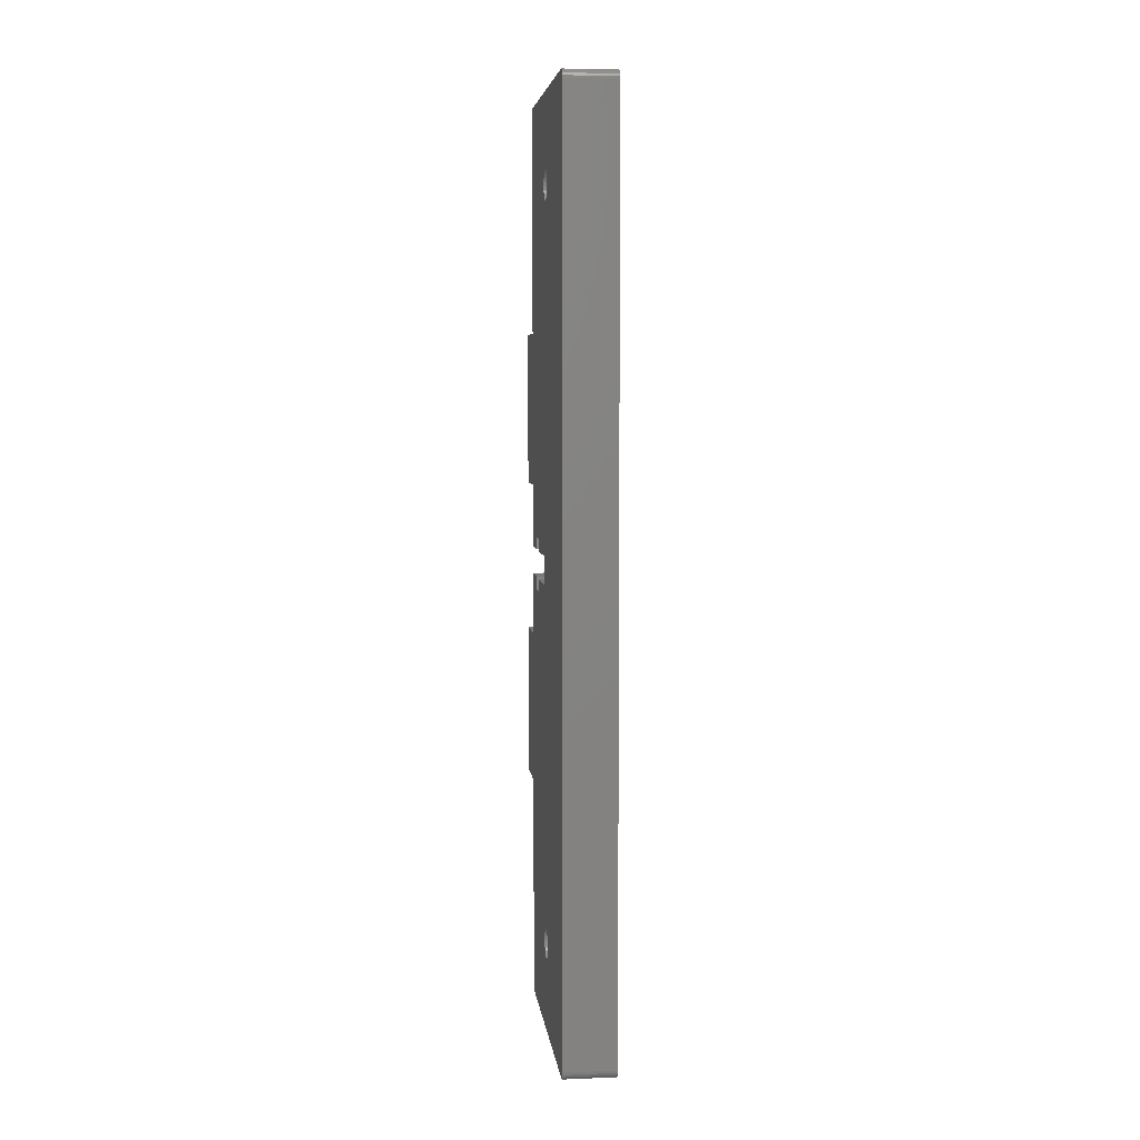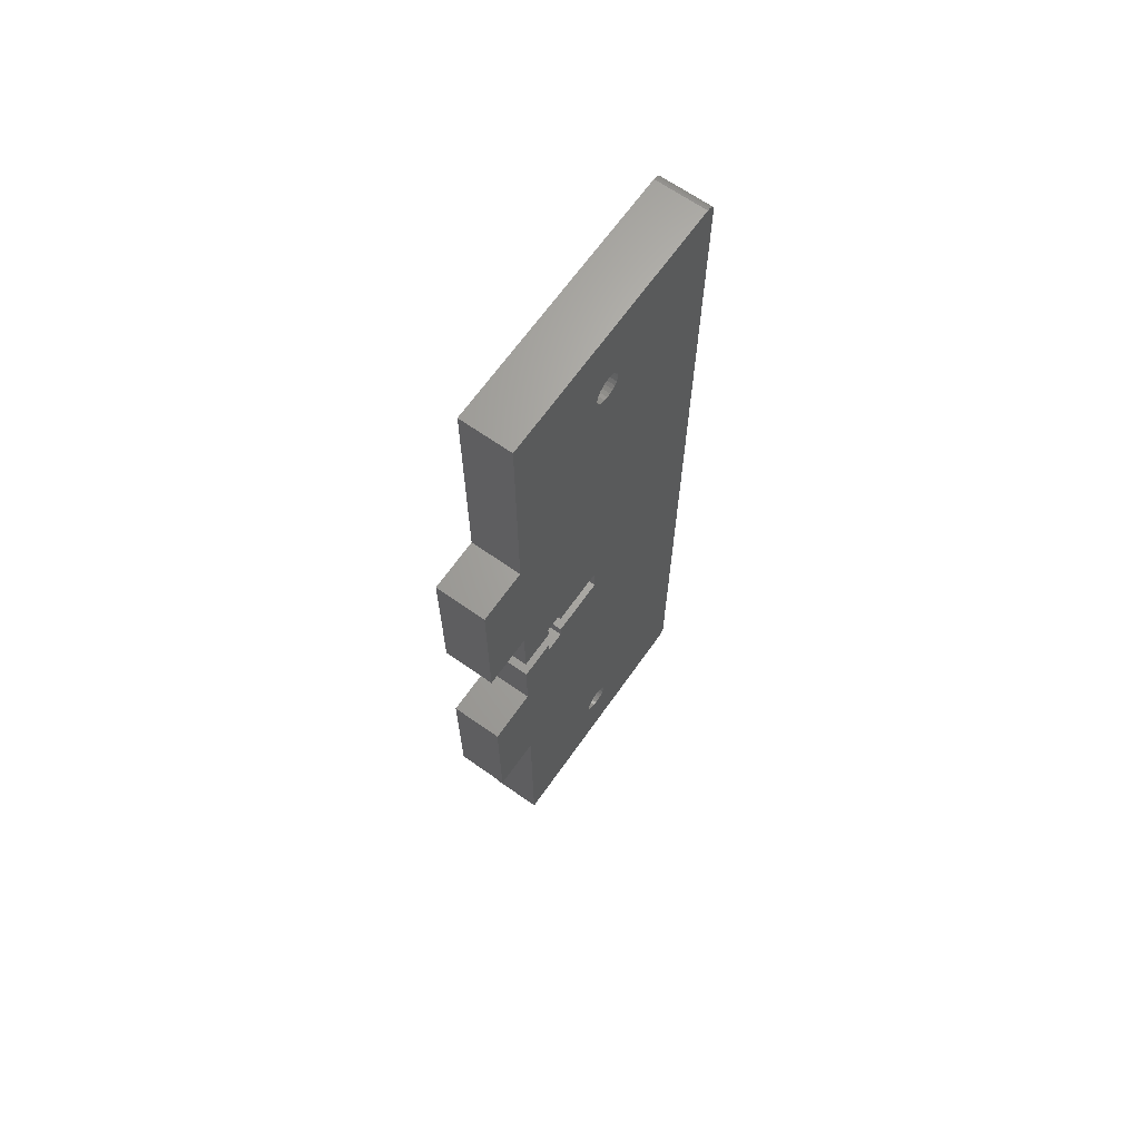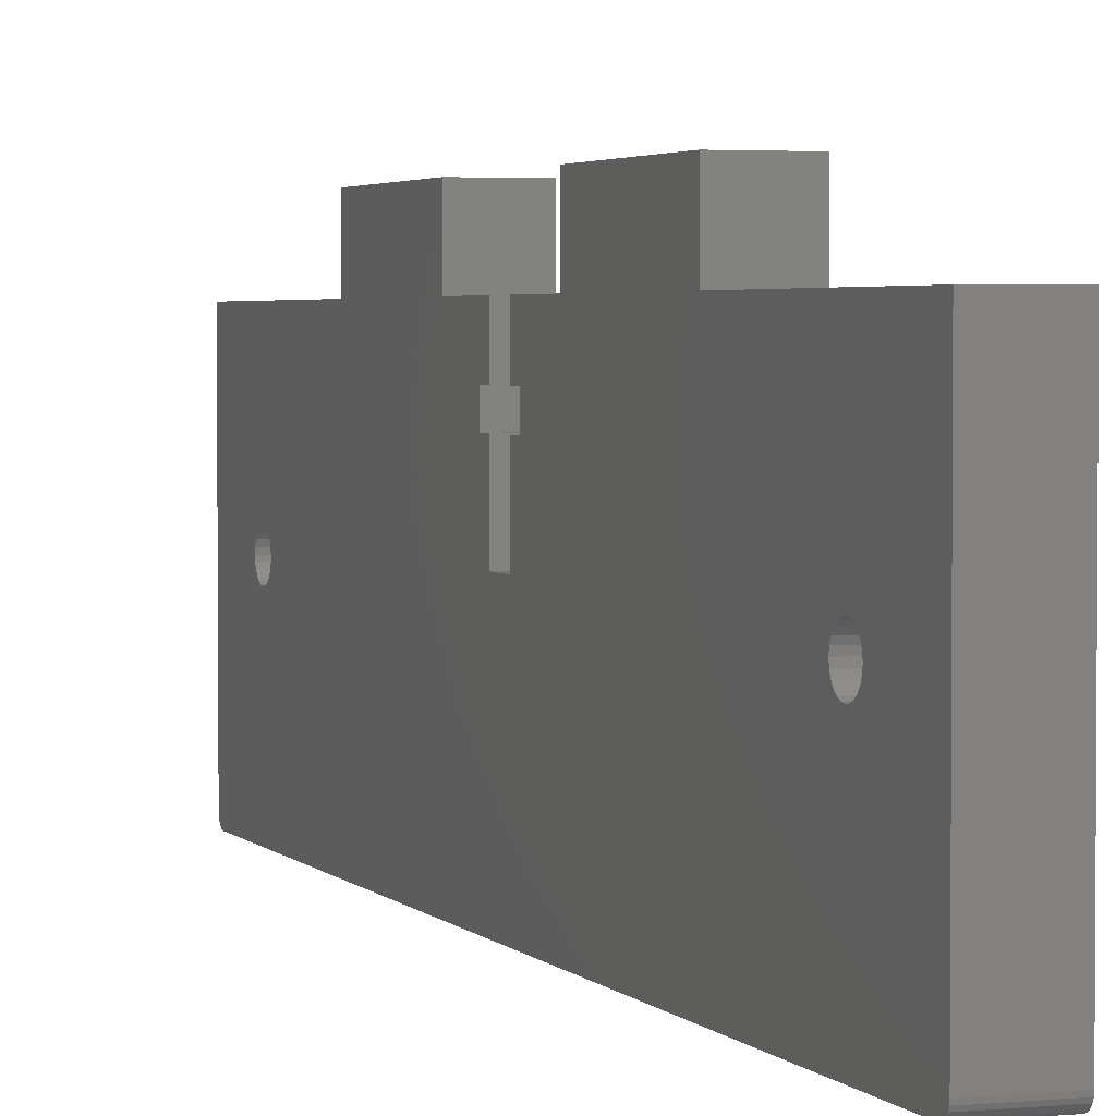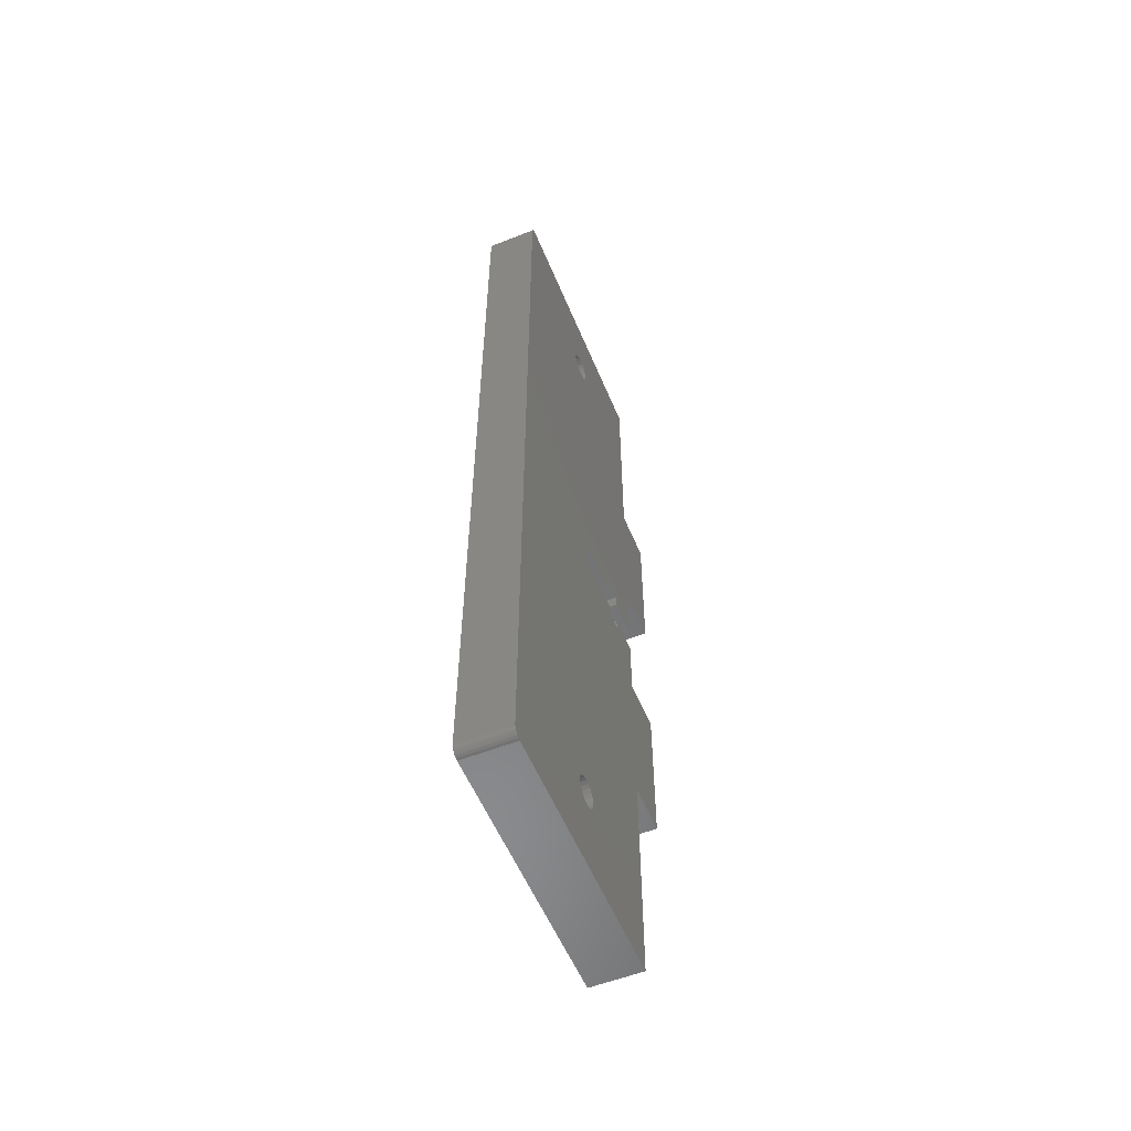
<metadata>
{"format":"stl","ext":"stl","renderer":"f3d","projection":"perspective","resolution":1024,"background":"white","views":[{"elev":5.9,"azim":-6.7,"up":"+Z"},{"elev":66.6,"azim":-144.8,"up":"+Z"},{"elev":2.9,"azim":160.9,"up":"+Y"},{"elev":-56.2,"azim":22.4,"up":"+Z"}]}
</metadata>
<code>
# stl→obj: 272 verts, 548 faces
v -15.98 191.9 52.9
v -21.48 191.9 52.9
v -15.98 192.3 52.95
v -21.48 191.5 52.74
v -15.98 191.5 52.74
v -21.48 191.2 52.48
v -15.98 191.2 52.48
v -21.48 190.9 52.15
v -15.98 190.9 52.15
v -21.48 190.7 51.77
v -15.98 190.7 51.77
v -21.48 190.7 51.35
v -15.98 190.7 51.35
v -21.48 190.7 50.94
v -15.98 190.7 50.94
v -21.48 190.9 50.55
v -15.98 190.9 50.55
v -21.48 191.2 50.22
v -15.98 191.2 50.22
v -21.48 191.5 49.97
v -15.98 191.5 49.97
v -21.48 191.9 49.81
v -15.98 191.9 49.81
v -21.48 192.3 49.75
v -15.98 192.3 49.75
v -21.48 192.7 49.81
v -15.98 192.7 49.81
v -21.48 193.1 49.97
v -15.98 193.1 49.97
v -21.48 193.4 50.22
v -15.98 193.4 50.22
v -21.48 193.7 50.55
v -15.98 193.7 50.55
v -21.48 193.8 50.94
v -15.98 193.8 50.94
v -21.48 193.9 51.35
v -15.98 193.9 51.35
v -21.48 193.8 51.77
v -15.98 193.8 51.77
v -21.48 193.7 52.15
v -15.98 193.7 52.15
v -21.48 193.4 52.48
v -15.98 193.4 52.48
v -21.48 193.1 52.74
v -15.98 193.1 52.74
v -21.48 192.7 52.9
v -15.98 192.7 52.9
v -21.48 192.3 52.95
v -15.98 191.9 -26.7
v -21.48 191.9 -26.7
v -15.98 192.3 -26.65
v -21.48 191.5 -26.86
v -15.98 191.5 -26.86
v -21.48 191.2 -27.11
v -15.98 191.2 -27.11
v -21.48 190.9 -27.45
v -15.98 190.9 -27.45
v -21.48 190.7 -27.83
v -15.98 190.7 -27.83
v -21.48 190.7 -28.25
v -15.98 190.7 -28.25
v -21.48 190.7 -28.66
v -15.98 190.7 -28.66
v -21.48 190.9 -29.05
v -15.98 190.9 -29.05
v -21.48 191.2 -29.38
v -15.98 191.2 -29.38
v -21.48 191.5 -29.63
v -15.98 191.5 -29.63
v -21.48 191.9 -29.79
v -15.98 191.9 -29.79
v -21.48 192.3 -29.85
v -15.98 192.3 -29.85
v -21.48 192.7 -29.79
v -15.98 192.7 -29.79
v -21.48 193.1 -29.63
v -15.98 193.1 -29.63
v -21.48 193.4 -29.38
v -15.98 193.4 -29.38
v -21.48 193.7 -29.05
v -15.98 193.7 -29.05
v -21.48 193.8 -28.66
v -15.98 193.8 -28.66
v -21.48 193.9 -28.25
v -15.98 193.9 -28.25
v -21.48 193.8 -27.83
v -15.98 193.8 -27.83
v -21.48 193.7 -27.45
v -15.98 193.7 -27.45
v -21.48 193.4 -27.11
v -15.98 193.4 -27.11
v -21.48 193.1 -26.86
v -15.98 193.1 -26.86
v -21.48 192.7 -26.7
v -15.98 192.7 -26.7
v -21.48 192.3 -26.65
v -21.49 177.8 -37.63
v -15.99 177.8 -37.63
v -21.49 177.5 -37.59
v -15.99 177.5 -37.59
v -21.49 177.3 -37.49
v -15.99 177.3 -37.49
v -21.49 177.1 -37.33
v -15.99 177.1 -37.33
v -21.49 176.9 -37.13
v -15.99 176.9 -37.13
v -21.49 176.8 -36.89
v -15.99 176.8 -36.89
v -21.49 176.8 -36.63
v -15.99 176.8 -36.63
v -21.49 176.8 -25.92
v -15.99 176.8 -25.92
v -21.49 176.8 -15.21
v -15.99 176.8 -15.21
v -21.49 176.8 -4.507
v -15.99 176.8 -4.507
v -21.49 176.8 6.2
v -15.99 176.8 6.2
v -21.49 176.8 16.91
v -15.99 176.8 16.91
v -21.49 176.8 27.61
v -15.99 176.8 27.61
v -21.49 176.8 38.32
v -15.99 176.8 38.32
v -21.49 176.8 49.03
v -15.99 176.8 49.03
v -21.49 176.8 59.73
v -15.99 176.8 59.73
v -15.98 196.5 60.73
v -15.98 197.2 49.8
v -15.98 193.1 49.8
v -15.98 193.2 38.88
v -15.98 197.9 38.88
v -15.98 199.8 49.8
v -15.98 199.8 38.88
v -15.98 205.8 44.55
v -15.98 205.8 36.45
v -15.98 205.8 52.64
v -15.98 190.7 49.8
v -15.98 188.3 49.8
v -15.98 188.3 38.88
v -15.98 188.3 27.95
v -15.98 188.3 17.02
v -15.98 190.7 27.95
v -15.98 190.7 17.02
v -15.98 193.3 27.95
v -15.98 193.4 17.02
v -15.98 198.7 27.95
v -15.98 199.4 17.02
v -15.98 199.8 27.95
v -15.98 199.8 17.02
v -15.98 205.8 19.85
v -15.98 201.8 14.41
v -15.98 205.8 13.05
v -15.98 201.8 13.05
v -15.98 187.1 60.73
v -15.98 199.8 -26.7
v -15.98 196.5 -37.63
v -15.98 205.8 -29.53
v -15.98 205.8 -37.63
v -15.98 205.8 -21.44
v -15.98 199.8 -15.77
v -15.98 190.7 -15.77
v -15.98 190.7 -26.7
v -15.98 188.3 -26.7
v -15.98 187.1 -37.63
v -15.98 205.8 -13.35
v -15.98 199.8 -4.84
v -15.98 190.7 -4.84
v -15.98 188.3 -15.77
v -15.98 188.3 -4.84
v -15.98 211.3 -13.35
v -15.98 211.3 -5.047
v -15.98 205.8 -4.84
v -15.98 205.8 3.253
v -15.98 199.8 6.089
v -15.98 201.8 8.696
v -15.98 199.6 8.696
v -15.98 193.4 10.05
v -15.98 199.6 10.05
v -15.98 211.3 3.253
v -15.98 205.8 10.05
v -15.98 201.8 10.05
v -15.98 193.4 13.05
v -15.98 188.3 6.089
v -15.98 199.6 14.41
v -15.98 199.6 13.05
v -15.98 211.3 19.85
v -15.98 205.8 27.95
v -15.98 211.3 28.15
v -15.98 190.7 38.88
v -15.98 211.3 36.45
v -15.98 205.8 60.73
v -15.99 177.5 60.7
v -15.99 177.3 60.6
v -15.99 177.8 60.73
v -15.99 177.1 60.44
v -15.99 176.9 60.23
v -15.99 176.8 59.99
v -15.98 190.7 6.089
v -21.49 177.8 60.73
v -21.49 177.5 60.7
v -21.49 177.3 60.6
v -21.49 177.1 60.44
v -21.49 176.9 60.23
v -21.49 176.8 59.99
v -21.48 187.1 60.73
v -21.48 196.5 60.73
v -21.48 205.8 60.73
v -21.48 187.1 -37.63
v -21.48 196.5 -37.63
v -21.48 205.8 -37.63
v -21.48 188.3 49.8
v -21.48 190.7 49.8
v -21.48 190.7 38.88
v -21.48 199.8 38.88
v -21.48 199.8 27.95
v -21.48 205.8 36.45
v -21.48 205.8 27.95
v -21.48 211.3 28.15
v -21.48 211.3 19.85
v -21.48 205.8 19.85
v -21.48 199.8 49.8
v -21.48 205.8 44.55
v -21.48 205.8 52.64
v -21.48 190.7 -26.7
v -21.48 188.3 -26.7
v -21.48 188.3 -15.77
v -21.48 188.3 -4.84
v -21.48 188.3 6.089
v -21.48 190.7 -4.84
v -21.48 190.7 6.089
v -21.48 193.3 -4.84
v -21.48 193.4 6.089
v -21.48 198.7 -4.84
v -21.48 199.4 6.089
v -21.48 199.8 -4.84
v -21.48 199.8 6.089
v -21.48 205.8 3.253
v -21.48 201.8 8.696
v -21.48 205.8 10.05
v -21.48 201.8 10.05
v -21.48 197.2 -26.7
v -21.48 193.1 -26.7
v -21.48 193.2 -15.77
v -21.48 190.7 -15.77
v -21.48 199.8 -26.7
v -21.48 197.9 -15.77
v -21.48 199.8 -15.77
v -21.48 205.8 -13.35
v -21.48 205.8 -4.84
v -21.48 188.3 17.02
v -21.48 188.3 27.95
v -21.48 188.3 38.88
v -21.48 193.4 13.05
v -21.48 190.7 17.02
v -21.48 199.8 17.02
v -21.48 190.7 27.95
v -21.48 211.3 36.45
v -21.48 205.8 13.05
v -21.48 201.8 14.41
v -21.48 201.8 13.05
v -21.48 199.6 13.05
v -21.48 199.6 14.41
v -21.48 193.4 10.05
v -21.48 199.6 10.05
v -21.48 199.6 8.696
v -21.48 211.3 3.253
v -21.48 211.3 -5.047
v -21.48 211.3 -13.35
v -21.48 205.8 -21.44
v -21.48 205.8 -29.53
f 1 2 3
f 1 4 2
f 1 5 4
f 4 5 6
f 6 5 7
f 8 7 9
f 10 9 11
f 12 11 13
f 14 13 15
f 16 15 17
f 18 17 19
f 20 19 21
f 22 21 23
f 24 23 25
f 26 25 27
f 28 27 29
f 30 29 31
f 32 31 33
f 34 33 35
f 36 35 37
f 38 37 39
f 40 39 41
f 42 41 43
f 44 43 45
f 46 45 47
f 48 47 3
f 2 48 3
f 6 7 8
f 8 9 10
f 10 11 12
f 12 13 14
f 14 15 16
f 16 17 18
f 18 19 20
f 20 21 22
f 22 23 24
f 24 25 26
f 26 27 28
f 28 29 30
f 30 31 32
f 32 33 34
f 34 35 36
f 36 37 38
f 38 39 40
f 40 41 42
f 42 43 44
f 44 45 46
f 46 47 48
f 49 50 51
f 49 52 50
f 49 53 52
f 52 53 54
f 54 53 55
f 56 55 57
f 58 57 59
f 60 59 61
f 62 61 63
f 64 63 65
f 66 65 67
f 68 67 69
f 70 69 71
f 72 71 73
f 74 73 75
f 76 75 77
f 78 77 79
f 80 79 81
f 82 81 83
f 84 83 85
f 86 85 87
f 88 87 89
f 90 89 91
f 92 91 93
f 94 93 95
f 96 95 51
f 50 96 51
f 54 55 56
f 56 57 58
f 58 59 60
f 60 61 62
f 62 63 64
f 64 65 66
f 66 67 68
f 68 69 70
f 70 71 72
f 72 73 74
f 74 75 76
f 76 77 78
f 78 79 80
f 80 81 82
f 82 83 84
f 84 85 86
f 86 87 88
f 88 89 90
f 90 91 92
f 92 93 94
f 94 95 96
f 97 98 99
f 99 98 100
f 101 100 102
f 103 102 104
f 105 104 106
f 107 106 108
f 109 108 110
f 109 107 108
f 99 100 101
f 101 102 103
f 103 104 105
f 105 106 107
f 109 110 111
f 111 110 112
f 113 112 114
f 115 114 116
f 117 116 118
f 119 118 120
f 121 120 122
f 123 122 124
f 125 124 126
f 127 126 128
f 127 125 126
f 111 112 113
f 113 114 115
f 115 116 117
f 117 118 119
f 119 120 121
f 121 122 123
f 123 124 125
f 47 129 3
f 47 45 129
f 129 45 43
f 41 129 43
f 41 130 129
f 41 39 130
f 130 39 37
f 35 130 37
f 35 33 130
f 130 33 31
f 131 31 29
f 27 131 29
f 27 25 131
f 131 25 132
f 130 132 133
f 134 133 135
f 136 135 137
f 136 134 135
f 136 138 134
f 134 138 129
f 130 134 129
f 130 133 134
f 130 31 131
f 132 130 131
f 23 139 25
f 23 21 139
f 139 21 19
f 17 139 19
f 17 15 139
f 139 15 140
f 141 140 126
f 124 141 126
f 124 142 141
f 124 122 142
f 142 122 143
f 144 143 145
f 146 145 147
f 148 147 149
f 150 149 151
f 152 151 153
f 154 153 155
f 154 152 153
f 15 13 140
f 140 13 11
f 9 140 11
f 9 156 140
f 9 7 156
f 156 7 5
f 1 156 5
f 1 3 156
f 156 3 129
f 95 157 51
f 95 93 157
f 157 93 91
f 89 157 91
f 89 87 157
f 157 87 85
f 83 157 85
f 83 81 157
f 157 81 158
f 159 158 160
f 159 157 158
f 159 161 157
f 157 161 162
f 51 162 163
f 164 163 165
f 59 165 61
f 59 164 165
f 59 57 164
f 164 57 55
f 53 164 55
f 53 49 164
f 164 49 51
f 163 164 51
f 81 79 158
f 158 79 77
f 75 158 77
f 75 73 158
f 158 73 166
f 166 73 71
f 69 166 71
f 69 67 166
f 166 67 65
f 165 65 63
f 61 165 63
f 166 65 165
f 110 165 112
f 110 166 165
f 110 98 166
f 110 108 98
f 98 108 106
f 104 98 106
f 104 102 98
f 98 102 100
f 161 167 162
f 162 167 168
f 163 168 169
f 170 169 171
f 114 171 116
f 114 170 171
f 114 112 170
f 170 112 165
f 163 170 165
f 163 169 170
f 172 173 167
f 167 173 174
f 168 174 175
f 176 175 177
f 178 176 177
f 178 179 176
f 178 180 179
f 173 181 174
f 174 181 175
f 175 182 177
f 177 182 183
f 184 185 179
f 184 143 185
f 184 145 143
f 184 147 145
f 184 186 147
f 184 187 186
f 153 151 186
f 186 151 149
f 147 186 149
f 188 189 152
f 188 190 189
f 189 190 137
f 150 137 135
f 148 135 133
f 146 133 132
f 144 132 191
f 142 191 141
f 142 144 191
f 142 143 144
f 190 192 137
f 138 193 129
f 140 156 128
f 126 140 128
f 194 195 196
f 196 195 197
f 198 196 197
f 198 199 196
f 196 199 128
f 156 196 128
f 122 120 143
f 143 120 118
f 185 118 116
f 171 185 116
f 171 200 185
f 171 169 200
f 200 169 176
f 179 200 176
f 179 185 200
f 143 118 185
f 137 150 189
f 189 150 152
f 152 150 151
f 167 174 168
f 146 147 148
f 133 146 148
f 135 148 150
f 150 148 149
f 191 132 25
f 139 191 25
f 139 141 191
f 139 140 141
f 145 146 144
f 144 146 132
f 162 168 163
f 157 162 51
f 175 176 168
f 168 176 169
f 196 201 194
f 194 201 202
f 195 202 203
f 197 203 204
f 198 204 205
f 199 205 206
f 128 206 127
f 128 199 206
f 194 202 195
f 195 203 197
f 197 204 198
f 198 205 199
f 201 196 207
f 207 196 156
f 208 156 129
f 209 129 193
f 209 208 129
f 207 156 208
f 98 97 166
f 166 97 210
f 158 210 211
f 160 211 212
f 160 158 211
f 166 210 158
f 2 207 48
f 2 4 207
f 207 4 6
f 8 207 6
f 8 213 207
f 8 10 213
f 213 10 12
f 14 213 12
f 14 214 213
f 14 16 214
f 214 16 18
f 20 214 18
f 20 22 214
f 214 22 24
f 215 24 216
f 217 216 218
f 219 218 220
f 221 219 220
f 221 222 219
f 219 222 217
f 218 219 217
f 216 24 223
f 224 223 225
f 224 216 223
f 224 218 216
f 24 26 223
f 223 26 28
f 30 223 28
f 30 32 223
f 223 32 34
f 36 223 34
f 36 38 223
f 223 38 40
f 208 40 42
f 44 208 42
f 44 46 208
f 208 46 48
f 207 208 48
f 223 40 208
f 225 208 209
f 225 223 208
f 50 226 96
f 50 52 226
f 226 52 54
f 56 226 54
f 56 58 226
f 226 58 227
f 228 227 111
f 113 228 111
f 113 229 228
f 113 115 229
f 229 115 230
f 231 230 232
f 233 232 234
f 235 234 236
f 237 236 238
f 239 238 240
f 241 240 242
f 241 239 240
f 58 60 227
f 227 60 62
f 64 227 62
f 64 210 227
f 64 66 210
f 210 66 68
f 70 210 68
f 70 72 210
f 210 72 211
f 211 72 74
f 76 211 74
f 76 78 211
f 211 78 80
f 243 80 82
f 84 243 82
f 84 86 243
f 243 86 88
f 90 243 88
f 90 244 243
f 90 92 244
f 244 92 94
f 96 244 94
f 96 245 244
f 96 246 245
f 96 226 246
f 246 226 228
f 229 246 228
f 229 231 246
f 229 230 231
f 211 80 243
f 247 243 248
f 249 248 235
f 237 235 236
f 237 249 235
f 237 250 249
f 237 251 250
f 237 239 251
f 237 238 239
f 99 101 97
f 97 101 103
f 105 97 103
f 105 107 97
f 97 107 109
f 210 109 227
f 210 97 109
f 109 111 227
f 115 117 230
f 230 117 119
f 252 119 121
f 253 121 123
f 254 123 125
f 213 125 127
f 207 127 201
f 207 213 127
f 230 119 252
f 255 252 256
f 257 256 258
f 217 258 215
f 216 217 215
f 252 121 253
f 256 253 258
f 256 252 253
f 253 123 254
f 258 254 215
f 258 253 254
f 254 125 213
f 215 213 214
f 24 215 214
f 127 206 201
f 201 206 205
f 204 201 205
f 204 203 201
f 201 203 202
f 218 259 220
f 260 261 222
f 260 262 261
f 222 261 257
f 217 257 258
f 217 222 257
f 263 255 264
f 264 255 257
f 261 264 257
f 252 255 230
f 230 255 265
f 232 265 234
f 232 230 265
f 266 267 265
f 265 267 234
f 234 267 236
f 236 267 238
f 238 267 240
f 239 268 251
f 251 268 269
f 250 269 270
f 250 251 269
f 250 271 249
f 249 271 247
f 248 249 247
f 271 272 247
f 247 272 211
f 243 247 211
f 272 212 211
f 228 226 227
f 254 213 215
f 231 232 233
f 245 233 248
f 243 245 248
f 243 244 245
f 246 231 245
f 245 231 233
f 248 233 235
f 235 233 234
f 257 255 256
f 221 220 188
f 188 220 190
f 190 220 259
f 192 190 259
f 270 269 172
f 172 269 173
f 173 269 268
f 181 173 268
f 154 260 152
f 152 260 222
f 241 182 239
f 239 182 175
f 250 167 271
f 271 167 161
f 272 161 159
f 212 159 160
f 212 272 159
f 271 161 272
f 137 218 136
f 136 218 224
f 138 224 225
f 193 225 209
f 193 138 225
f 136 224 138
f 218 137 259
f 259 137 192
f 152 222 188
f 188 222 221
f 239 175 268
f 268 175 181
f 167 250 172
f 172 250 270
f 155 262 154
f 154 262 260
f 153 261 155
f 155 261 262
f 186 264 153
f 153 264 261
f 187 263 186
f 186 263 264
f 184 255 187
f 187 255 263
f 179 265 184
f 184 265 255
f 180 266 179
f 179 266 265
f 178 267 180
f 180 267 266
f 177 240 178
f 178 240 267
f 183 242 177
f 177 242 240
f 241 242 182
f 182 242 183

</code>
